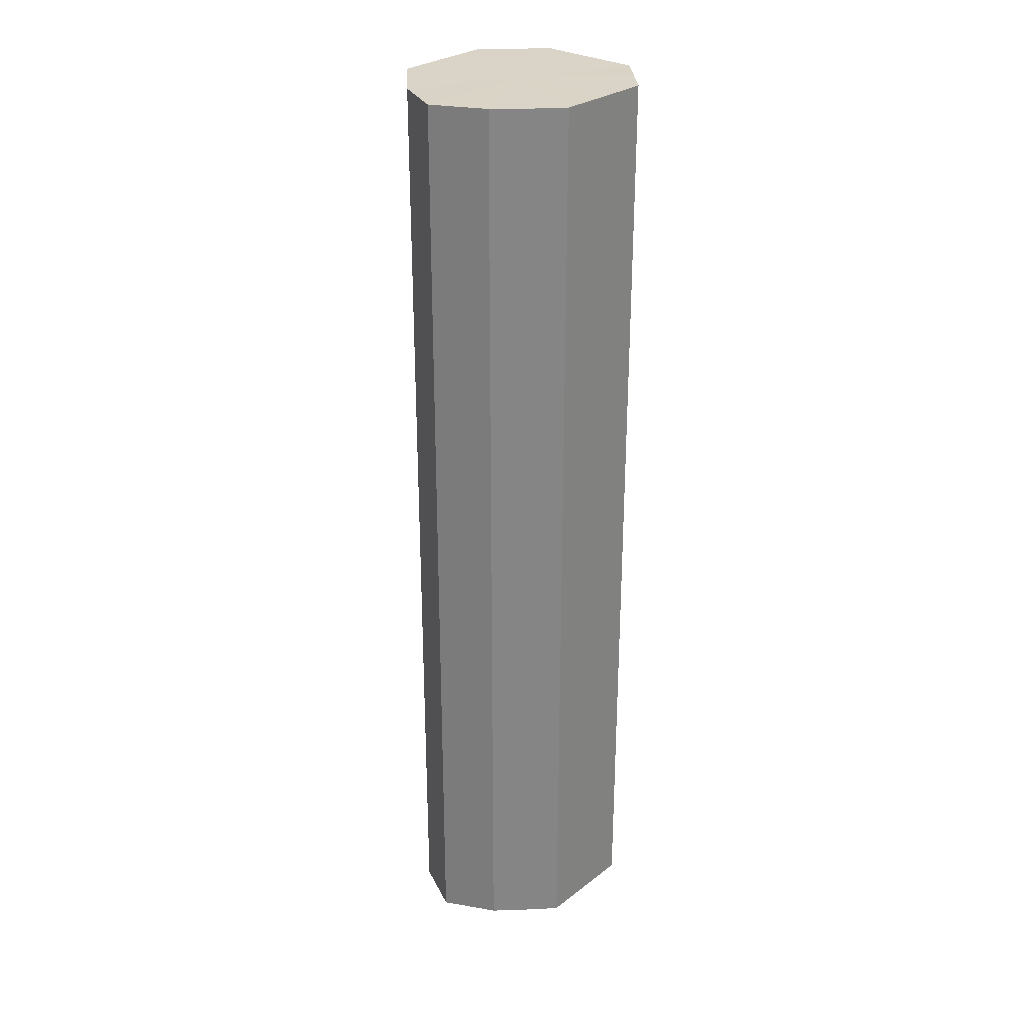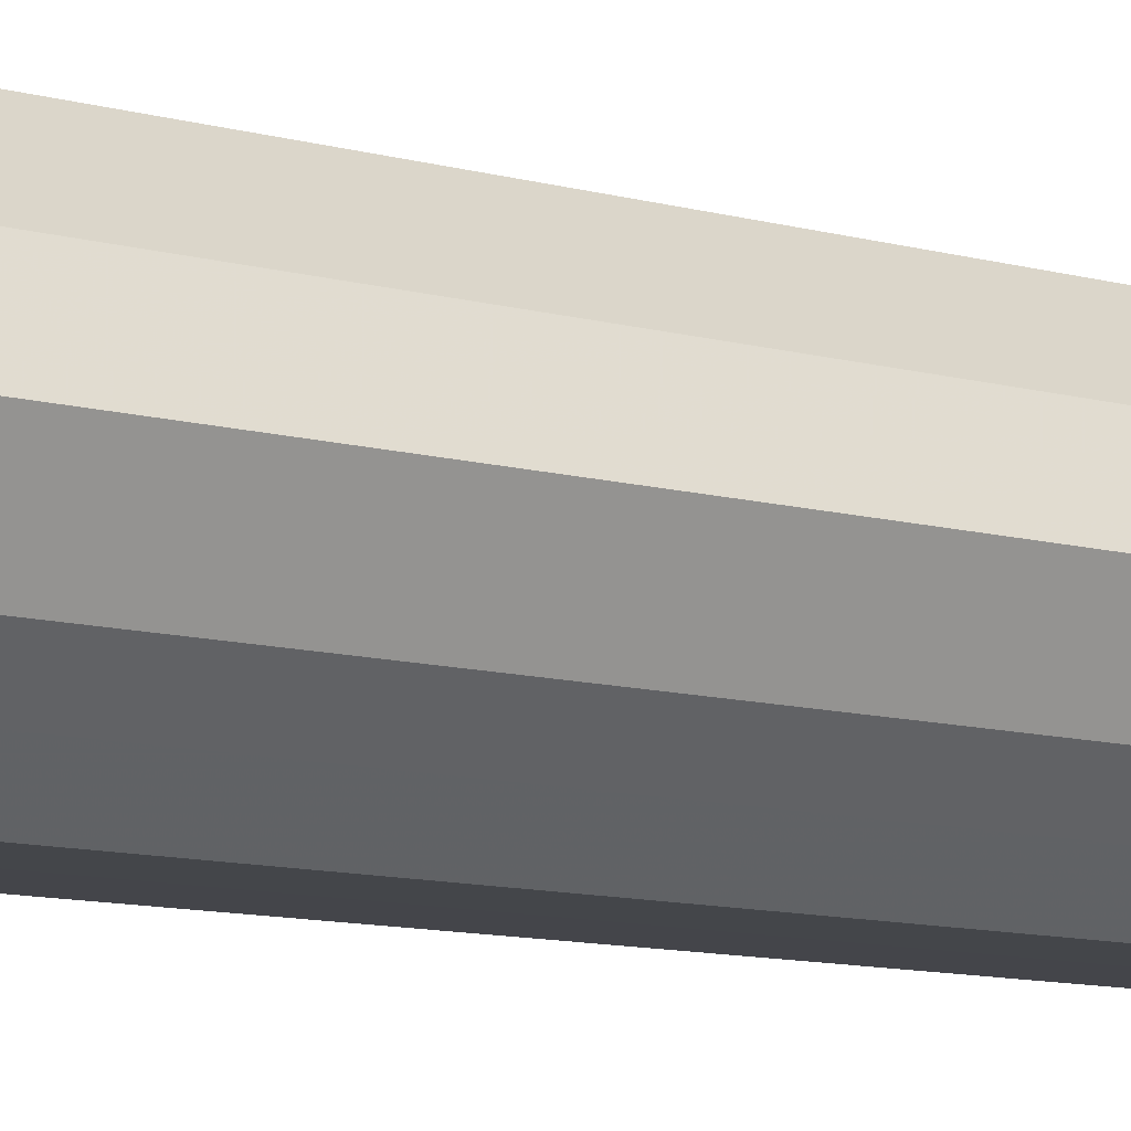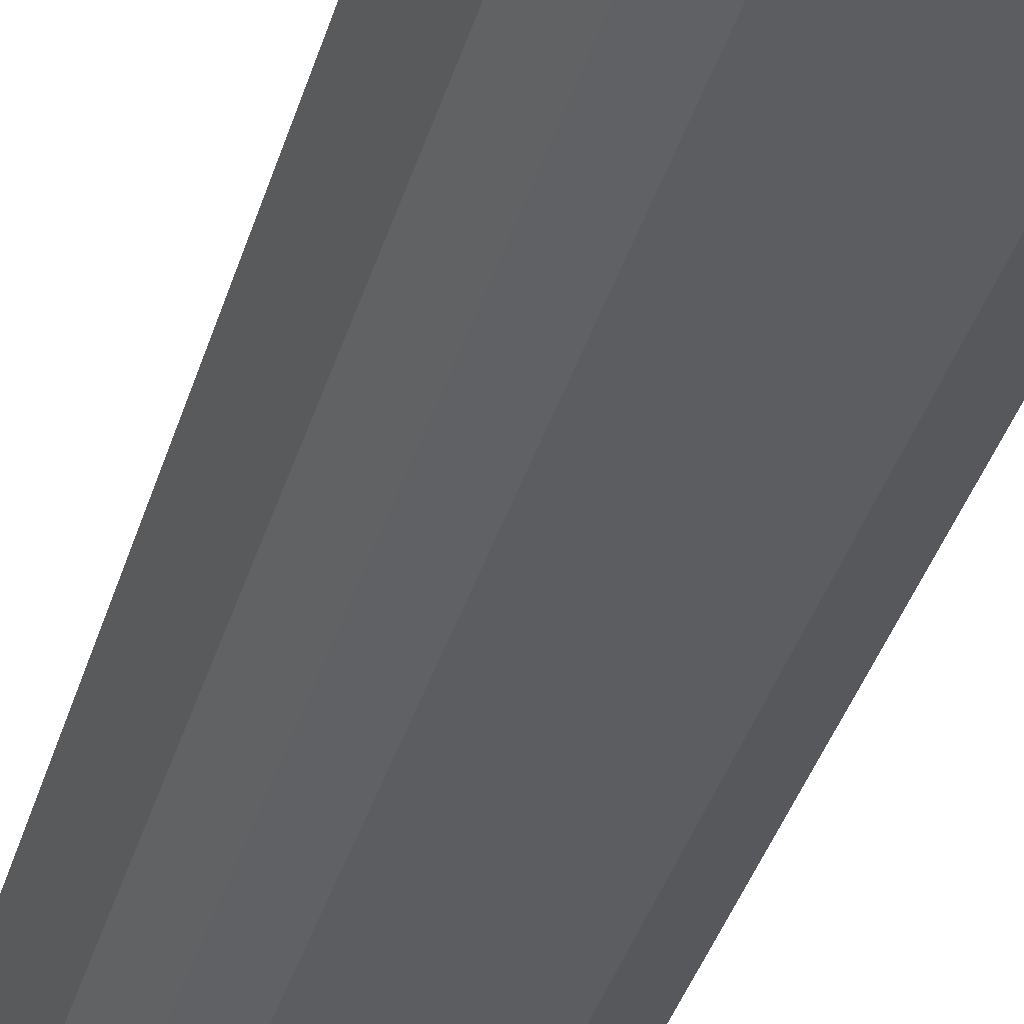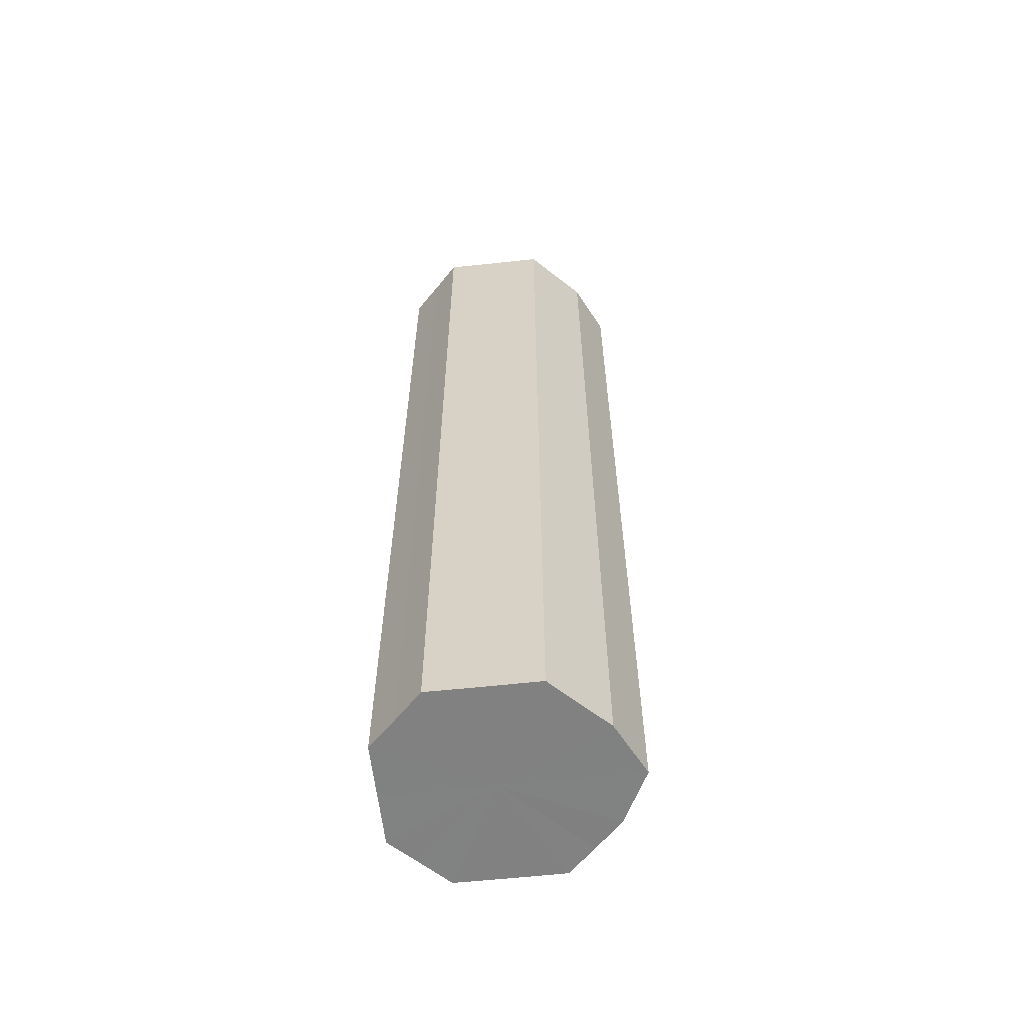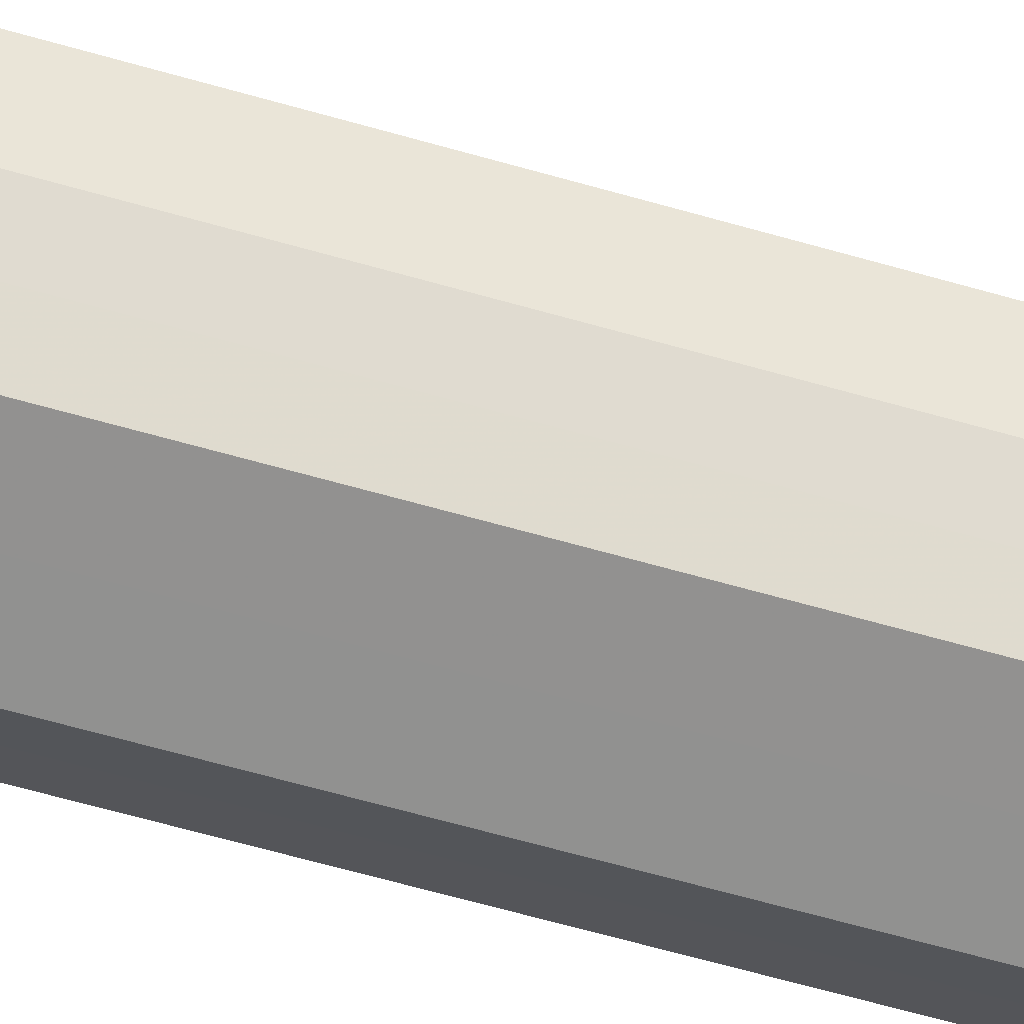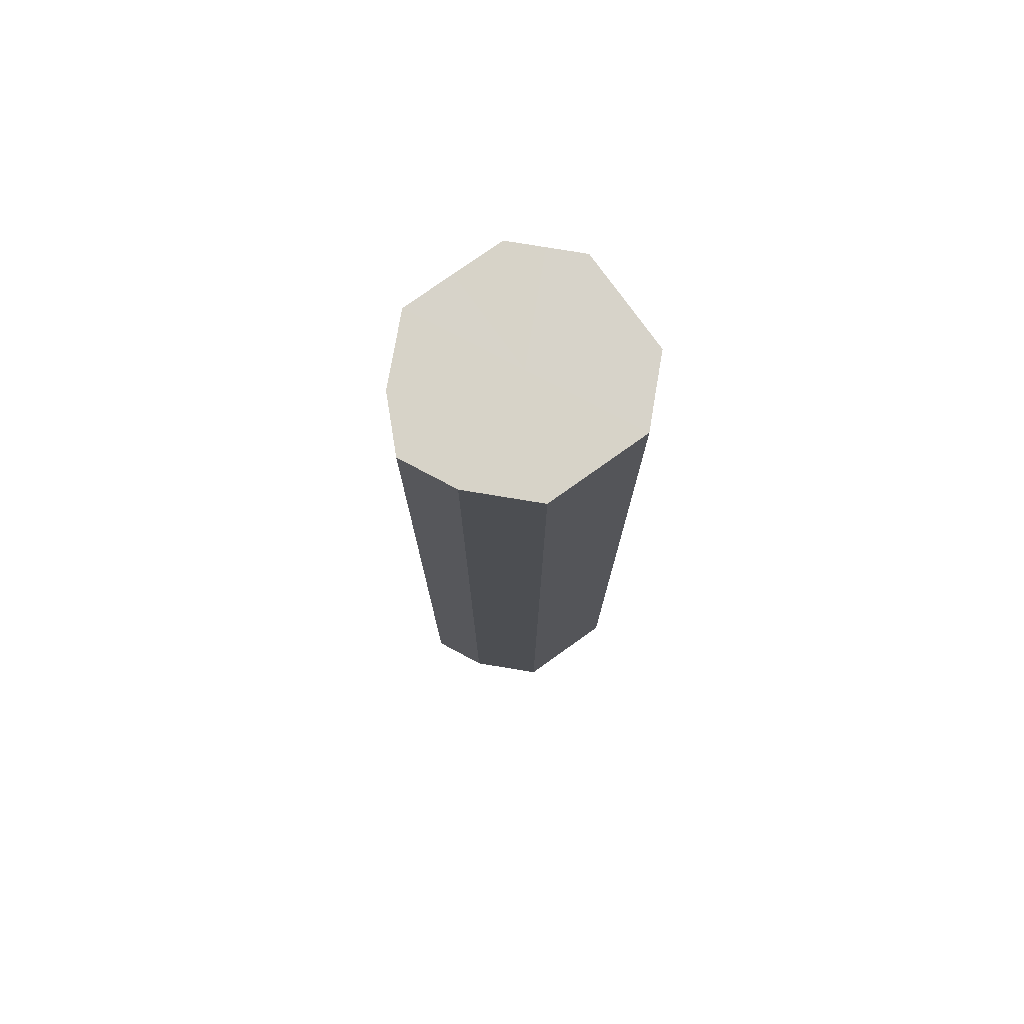
<metadata>
{"format":"obj","ext":"obj","renderer":"f3d","projection":"perspective","resolution":1024,"background":"white","views":[{"elev":28.5,"azim":131.5,"up":"+Z"},{"elev":-9.5,"azim":52.0,"up":"+Y"},{"elev":-35.7,"azim":164.8,"up":"+Y"},{"elev":-60.5,"azim":6.3,"up":"+Z"},{"elev":-66.0,"azim":74.1,"up":"+Y"},{"elev":76.5,"azim":144.5,"up":"+Z"}]}
</metadata>
<code>
o 7123
v 2221 1886 17.68
v 2221 1885 17.68
v 2221 1886 17.32
v 2221 1885 17.68
v 2221 1885 17.32
v 2221 1886 17.68
v 2221 1886 17.32
v 2221 1885 17.68
v 2221 1885 17.32
v 2221 1886 17.68
v 2221 1886 17.32
v 2221 1885 17.68
v 2221 1885 17.32
v 2221 1886 17.68
v 2221 1886 17.32
v 2221 1885 17.68
v 2221 1885 17.32
v 2221 1886 17.68
v 2221 1886 17.32
v 2221 1885 17.68
v 2221 1885 17.32
v 2221 1886 17.68
v 2221 1886 17.32
v 2221 1885 17.68
v 2221 1885 17.32
v 2221 1886 17.68
v 2221 1886 17.32
v 2221 1886 17.68
v 2221 1885 17.32
v 2221 1886 17.68
v 2221 1886 17.32
v 2221 1886 17.32
v 2221 1886 17.32
v 2221 1885 17.68
v 2221 1885 17.32
v 2221 1885 17.68
v 2221 1885 17.32
v 2221 1886 17.32
v 2221 1886 17.68
v 2221 1886 17.32
v 2221 1886 17.68
v 2221 1885 17.68
v 2221 1885 17.32
v 2221 1886 17.32
v 2221 1886 17.68
v 2221 1886 17.32
v 2221 1886 17.68
v 2221 1885 17.68
v 2221 1885 17.32
v 2221 1886 17.32
v 2221 1886 17.68
v 2221 1886 17.32
v 2221 1886 17.68
v 2221 1885 17.68
v 2221 1885 17.32
v 2221 1886 17.32
v 2221 1886 17.68
v 2221 1886 17.32
v 2221 1886 17.68
v 2221 1885 17.68
v 2221 1885 17.32
v 2221 1885 17.32
v 2221 1886 17.68
v 2221 1885 17.68
v 2221 1886 17.68
v 2221 1885 17.68
v 2221 1886 17.68
v 2221 1885 17.68
v 2221 1886 17.68
v 2221 1885 17.68
v 2221 1886 17.68
v 2221 1885 17.68
v 2221 1886 17.68
v 2221 1885 17.68
v 2221 1886 17.68
v 2221 1885 17.68
v 2221 1886 17.68
v 2221 1885 17.68
v 2221 1886 17.68
v 2221 1886 17.68
v 2221 1886 17.68
v 2221 1886 17.32
v 2221 1886 17.32
v 2221 1885 17.32
v 2221 1886 17.32
v 2221 1885 17.32
v 2221 1886 17.32
v 2221 1885 17.32
v 2221 1886 17.32
v 2221 1885 17.32
v 2221 1886 17.32
v 2221 1885 17.32
v 2221 1886 17.32
v 2221 1885 17.32
v 2221 1886 17.32
v 2221 1885 17.32
v 2221 1886 17.32
v 2221 1886 17.32
f 1 2 3
f 2 4 5
f 6 1 7
f 4 8 9
f 10 6 11
f 8 12 13
f 14 10 15
f 12 16 17
f 18 14 19
f 16 20 21
f 22 18 23
f 20 24 25
f 26 22 27
f 24 28 29
f 30 26 31
f 28 30 32
f 33 34 35
f 35 36 37
f 38 39 33
f 40 41 38
f 37 42 43
f 44 45 40
f 46 47 44
f 43 48 49
f 50 51 46
f 52 53 50
f 49 54 55
f 56 57 52
f 58 59 56
f 55 60 61
f 62 63 58
f 61 64 62
f 65 66 67
f 65 68 66
f 65 67 69
f 65 70 68
f 65 69 71
f 65 72 70
f 65 71 73
f 65 74 72
f 65 73 75
f 65 76 74
f 65 75 77
f 65 78 76
f 65 77 79
f 65 80 78
f 65 79 81
f 65 81 80
f 82 83 84
f 82 85 83
f 82 84 86
f 82 87 85
f 82 86 88
f 82 89 87
f 82 88 90
f 82 91 89
f 82 90 92
f 82 93 91
f 82 92 94
f 82 95 93
f 82 94 96
f 82 97 95
f 82 96 98
f 82 98 97

</code>
